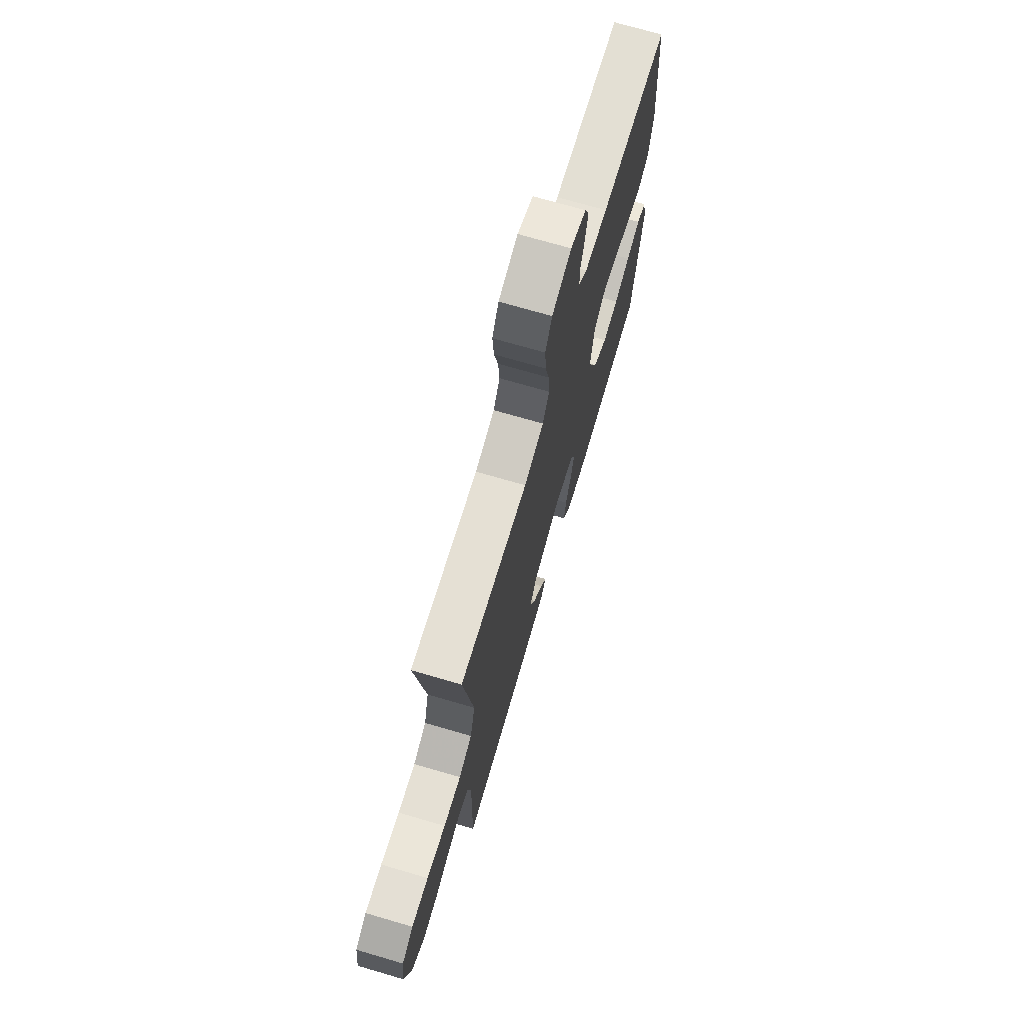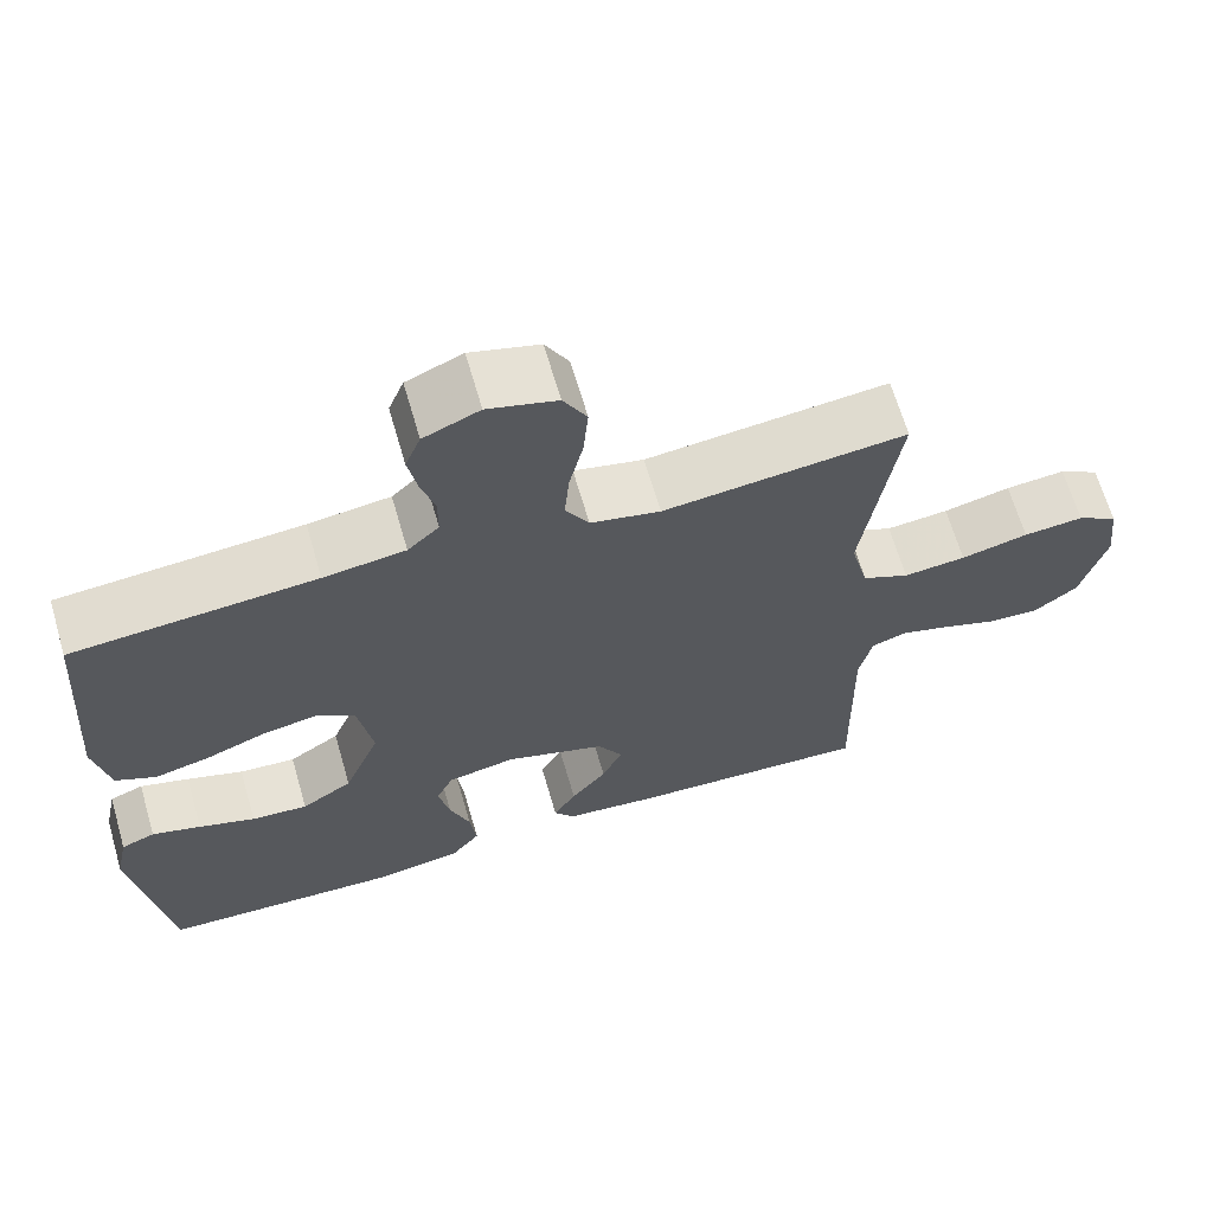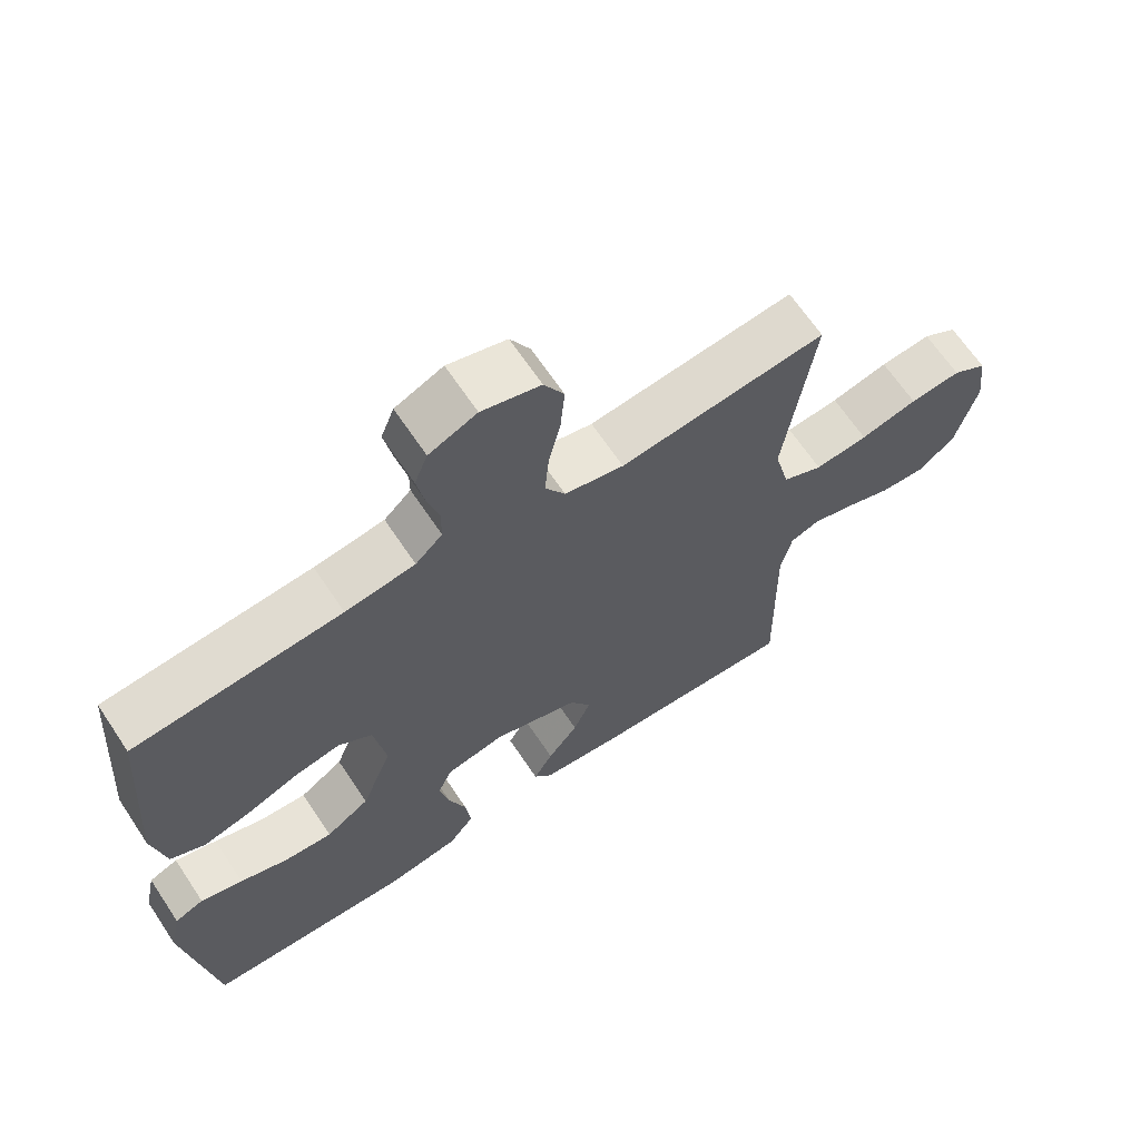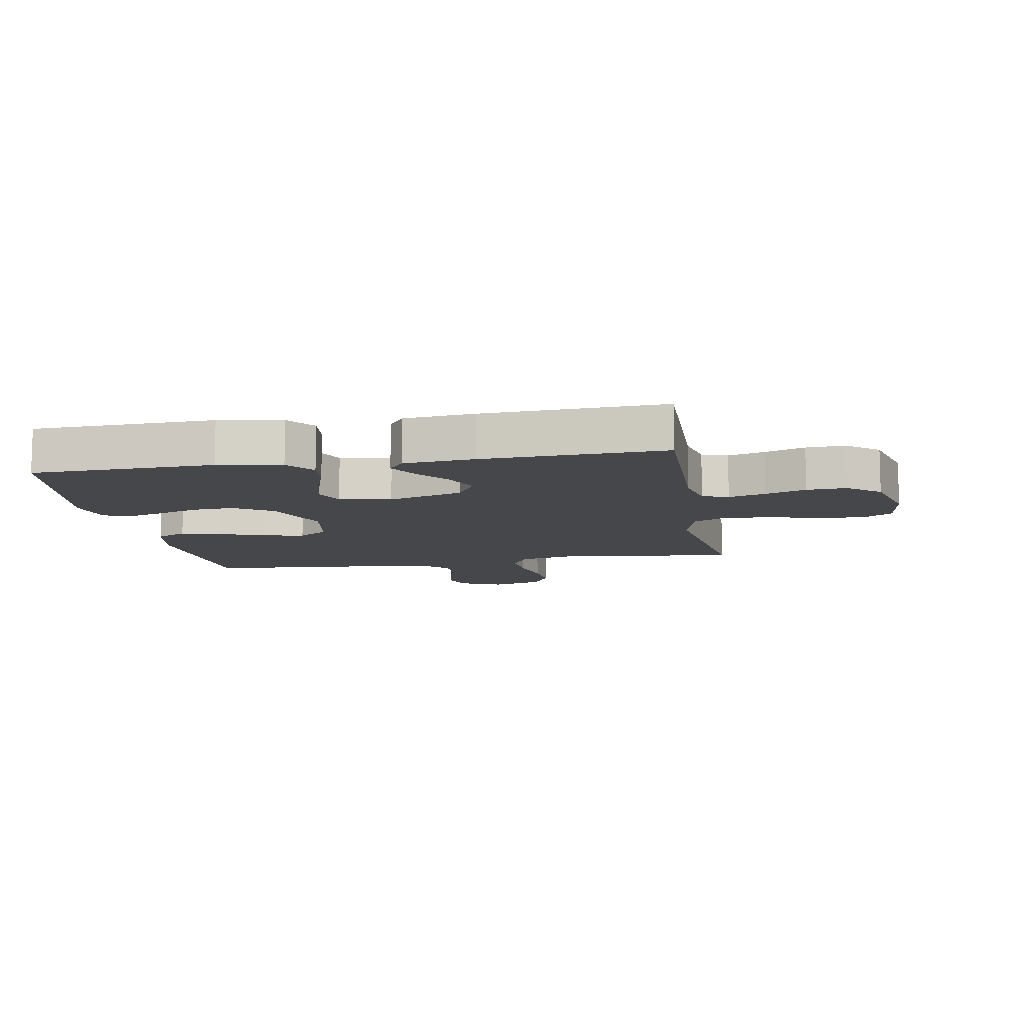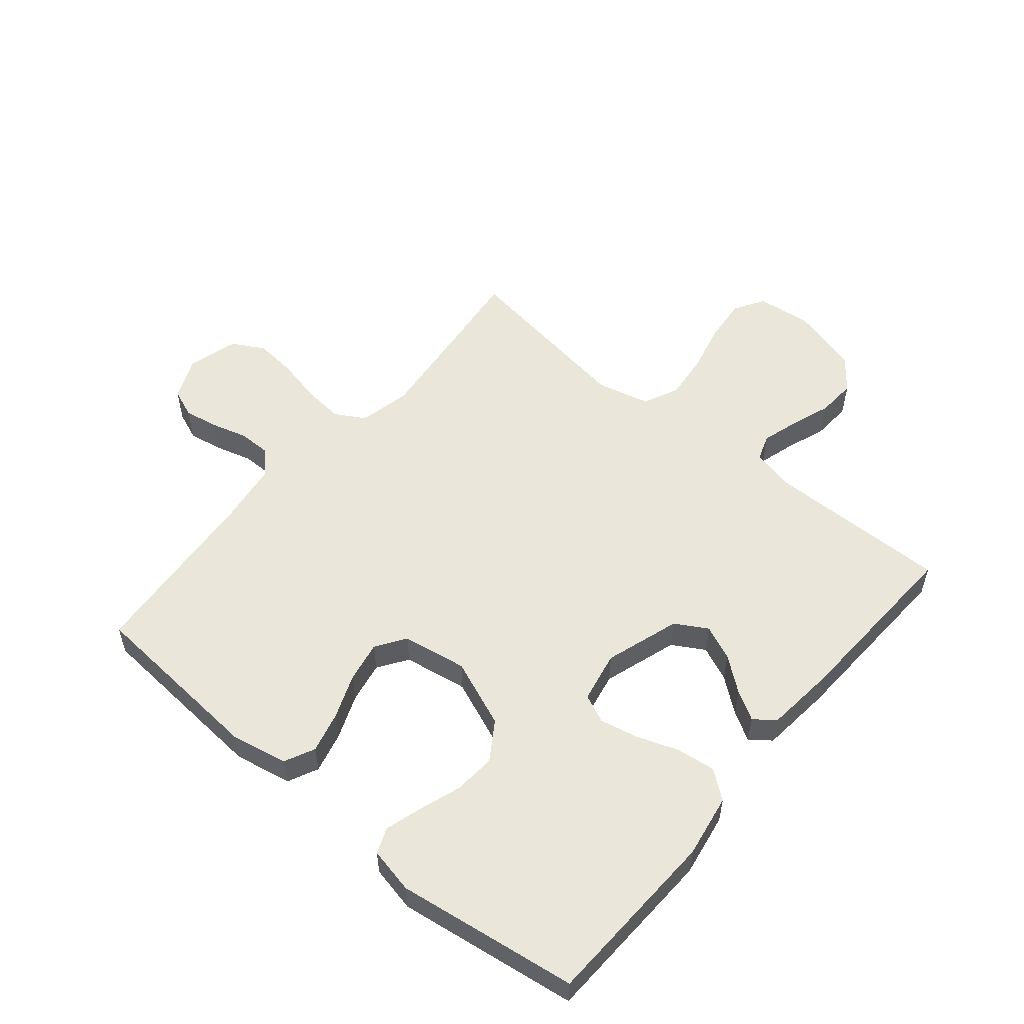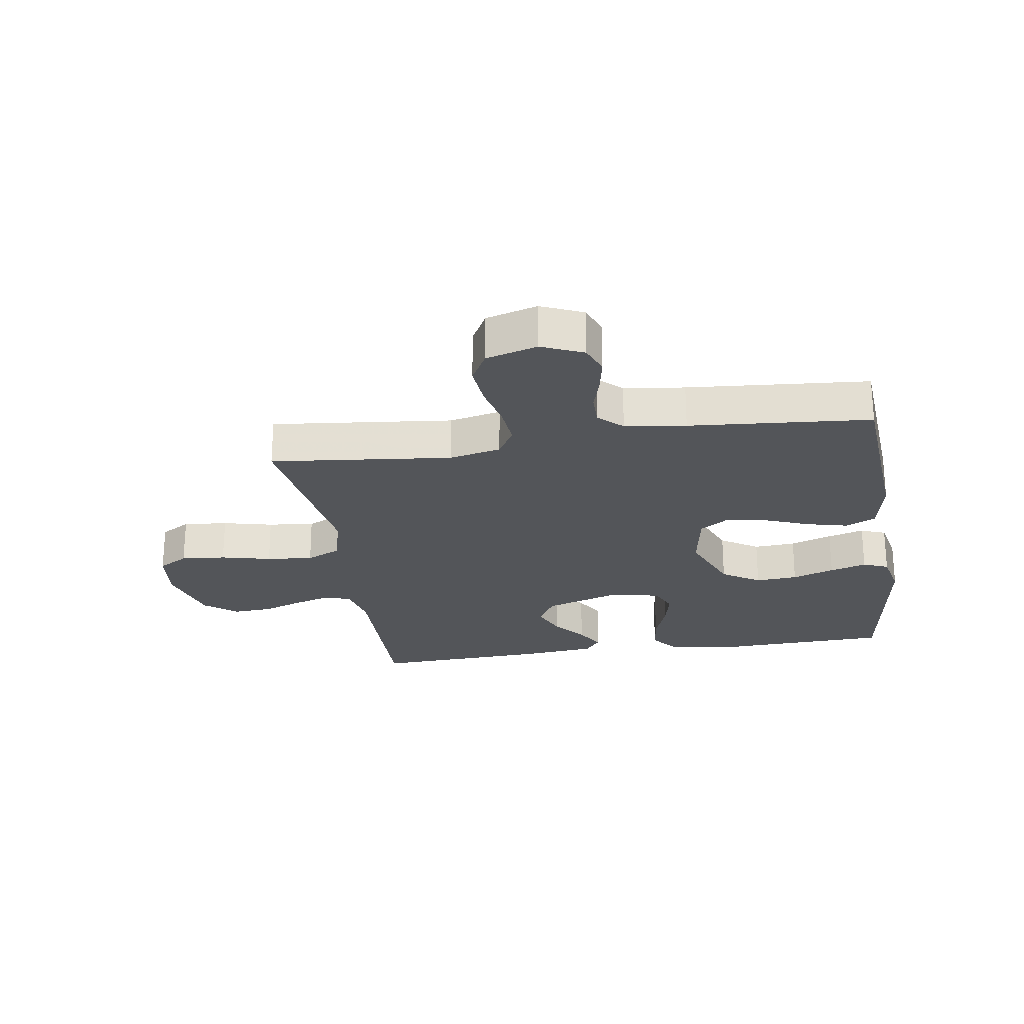
<metadata>
{"format":"obj","ext":"obj","renderer":"f3d","projection":"perspective","resolution":1024,"background":"white","views":[{"elev":71.9,"azim":-73.7,"up":"+Z"},{"elev":65.9,"azim":163.8,"up":"+Z"},{"elev":65.8,"azim":146.3,"up":"+Z"},{"elev":-10.2,"azim":-170.2,"up":"+Y"},{"elev":54.7,"azim":130.0,"up":"+Y"},{"elev":-24.3,"azim":8.9,"up":"+Y"}]}
</metadata>
<code>
v 0.5 0.07 -0.5
v 0.2 0.07 -0.511
v 0.095 0.07 -0.493
v 0.059 0.07 -0.446
v 0.067 0.07 -0.382
v 0.092 0.07 -0.313
v 0.106 0.07 -0.249
v 0.085 0.07 -0.202
v 0 0.07 -0.185
v -0.124 0.07 -0.225
v -0.155 0.07 -0.278
v -0.13 0.07 -0.336
v -0.086 0.07 -0.392
v -0.058 0.07 -0.44
v -0.084 0.07 -0.474
v -0.2 0.07 -0.486
v -0.5 0.07 -0.5
v -0.495 0.07 -0.2
v -0.511 0.07 -0.127
v -0.554 0.07 -0.112
v -0.615 0.07 -0.13
v -0.682 0.07 -0.154
v -0.747 0.07 -0.158
v -0.801 0.07 -0.115
v -0.832 0.07 0
v -0.821 0.07 0.09
v -0.771 0.07 0.12
v -0.697 0.07 0.113
v -0.614 0.07 0.093
v -0.537 0.07 0.085
v -0.479 0.07 0.112
v -0.457 0.07 0.2
v -0.5 0.07 0.5
v -0.2 0.07 0.467
v -0.114 0.07 0.486
v -0.085 0.07 0.535
v -0.091 0.07 0.603
v -0.108 0.07 0.677
v -0.114 0.07 0.747
v -0.085 0.07 0.8
v 0 0.07 0.824
v 0.069 0.07 0.794
v 0.088 0.07 0.746
v 0.077 0.07 0.688
v 0.06 0.07 0.629
v 0.06 0.07 0.576
v 0.099 0.07 0.539
v 0.2 0.07 0.525
v 0.5 0.07 0.5
v 0.522 0.07 0.2
v 0.503 0.07 0.105
v 0.453 0.07 0.081
v 0.385 0.07 0.098
v 0.311 0.07 0.127
v 0.243 0.07 0.14
v 0.194 0.07 0.107
v 0.176 0.07 0
v 0.221 0.07 -0.113
v 0.284 0.07 -0.154
v 0.354 0.07 -0.149
v 0.424 0.07 -0.125
v 0.485 0.07 -0.107
v 0.527 0.07 -0.124
v 0.543 0.07 -0.2
v 0.5 0 -0.5
v 0.2 0 -0.511
v 0.095 0 -0.493
v 0.059 0 -0.446
v 0.067 0 -0.382
v 0.092 0 -0.313
v 0.106 0 -0.249
v 0.085 0 -0.202
v 0 0 -0.185
v -0.124 0 -0.225
v -0.155 0 -0.278
v -0.13 0 -0.336
v -0.086 0 -0.392
v -0.058 0 -0.44
v -0.084 0 -0.474
v -0.2 0 -0.486
v -0.5 0 -0.5
v -0.495 0 -0.2
v -0.511 0 -0.127
v -0.554 0 -0.112
v -0.615 0 -0.13
v -0.682 0 -0.154
v -0.747 0 -0.158
v -0.801 0 -0.115
v -0.832 0 0
v -0.821 0 0.09
v -0.771 0 0.12
v -0.697 0 0.113
v -0.614 0 0.093
v -0.537 0 0.085
v -0.479 0 0.112
v -0.457 0 0.2
v -0.5 0 0.5
v -0.2 0 0.467
v -0.114 0 0.486
v -0.085 0 0.535
v -0.091 0 0.603
v -0.108 0 0.677
v -0.114 0 0.747
v -0.085 0 0.8
v 0 0 0.824
v 0.069 0 0.794
v 0.088 0 0.746
v 0.077 0 0.688
v 0.06 0 0.629
v 0.06 0 0.576
v 0.099 0 0.539
v 0.2 0 0.525
v 0.5 0 0.5
v 0.522 0 0.2
v 0.503 0 0.105
v 0.453 0 0.081
v 0.385 0 0.098
v 0.311 0 0.127
v 0.243 0 0.14
v 0.194 0 0.107
v 0.176 0 0
v 0.221 0 -0.113
v 0.284 0 -0.154
v 0.354 0 -0.149
v 0.424 0 -0.125
v 0.485 0 -0.107
v 0.527 0 -0.124
v 0.543 0 -0.2
f 4 5 6
f 3 4 6
f 2 3 6
f 1 2 6
f 64 1 6
f 63 64 6
f 62 63 6
f 61 62 6
f 60 61 6
f 59 60 6 7
f 58 59 7 8
f 57 58 8 9
f 56 57 9 10
f 52 53 54
f 51 52 54
f 50 51 54
f 49 50 54
f 48 49 54
f 47 48 54 55
f 46 47 55 56
f 43 44 45
f 42 43 45
f 41 42 45
f 40 41 45
f 39 40 45
f 38 39 45
f 37 38 45
f 36 37 45 46
f 46 56 10
f 36 46 10
f 35 36 10
f 32 33 34
f 35 10 11
f 34 35 11
f 32 34 11
f 31 32 11
f 27 28 29
f 26 27 29
f 25 26 29
f 24 25 29
f 23 24 29
f 22 23 29
f 21 22 29
f 20 21 29 30
f 19 20 30 31
f 16 17 18
f 15 16 18
f 14 15 18
f 13 14 18
f 12 13 18
f 18 19 31
f 12 18 31
f 11 12 31
f 70 69 68
f 70 68 67
f 70 67 66
f 70 66 65
f 70 65 128
f 70 128 127
f 70 127 126
f 70 126 125
f 70 125 124
f 71 70 124 123
f 72 71 123 122
f 73 72 122 121
f 74 73 121 120
f 118 117 116
f 118 116 115
f 118 115 114
f 118 114 113
f 118 113 112
f 119 118 112 111
f 120 119 111 110
f 109 108 107
f 109 107 106
f 109 106 105
f 109 105 104
f 109 104 103
f 109 103 102
f 109 102 101
f 110 109 101 100
f 74 120 110
f 74 110 100
f 74 100 99
f 98 97 96
f 75 74 99
f 75 99 98
f 75 98 96
f 75 96 95
f 93 92 91
f 93 91 90
f 93 90 89
f 93 89 88
f 93 88 87
f 93 87 86
f 93 86 85
f 94 93 85 84
f 95 94 84 83
f 82 81 80
f 82 80 79
f 82 79 78
f 82 78 77
f 82 77 76
f 95 83 82
f 95 82 76
f 95 76 75
f 1 65 66 2
f 2 66 67 3
f 3 67 68 4
f 4 68 69 5
f 5 69 70 6
f 6 70 71 7
f 7 71 72 8
f 8 72 73 9
f 9 73 74 10
f 10 74 75 11
f 11 75 76 12
f 12 76 77 13
f 13 77 78 14
f 14 78 79 15
f 15 79 80 16
f 16 80 81 17
f 17 81 82 18
f 18 82 83 19
f 19 83 84 20
f 20 84 85 21
f 21 85 86 22
f 22 86 87 23
f 23 87 88 24
f 24 88 89 25
f 25 89 90 26
f 26 90 91 27
f 27 91 92 28
f 28 92 93 29
f 29 93 94 30
f 30 94 95 31
f 31 95 96 32
f 32 96 97 33
f 33 97 98 34
f 34 98 99 35
f 35 99 100 36
f 36 100 101 37
f 37 101 102 38
f 38 102 103 39
f 39 103 104 40
f 40 104 105 41
f 41 105 106 42
f 42 106 107 43
f 43 107 108 44
f 44 108 109 45
f 45 109 110 46
f 46 110 111 47
f 47 111 112 48
f 48 112 113 49
f 49 113 114 50
f 50 114 115 51
f 51 115 116 52
f 52 116 117 53
f 53 117 118 54
f 54 118 119 55
f 55 119 120 56
f 56 120 121 57
f 57 121 122 58
f 58 122 123 59
f 59 123 124 60
f 60 124 125 61
f 61 125 126 62
f 62 126 127 63
f 63 127 128 64
f 64 128 65 1

</code>
